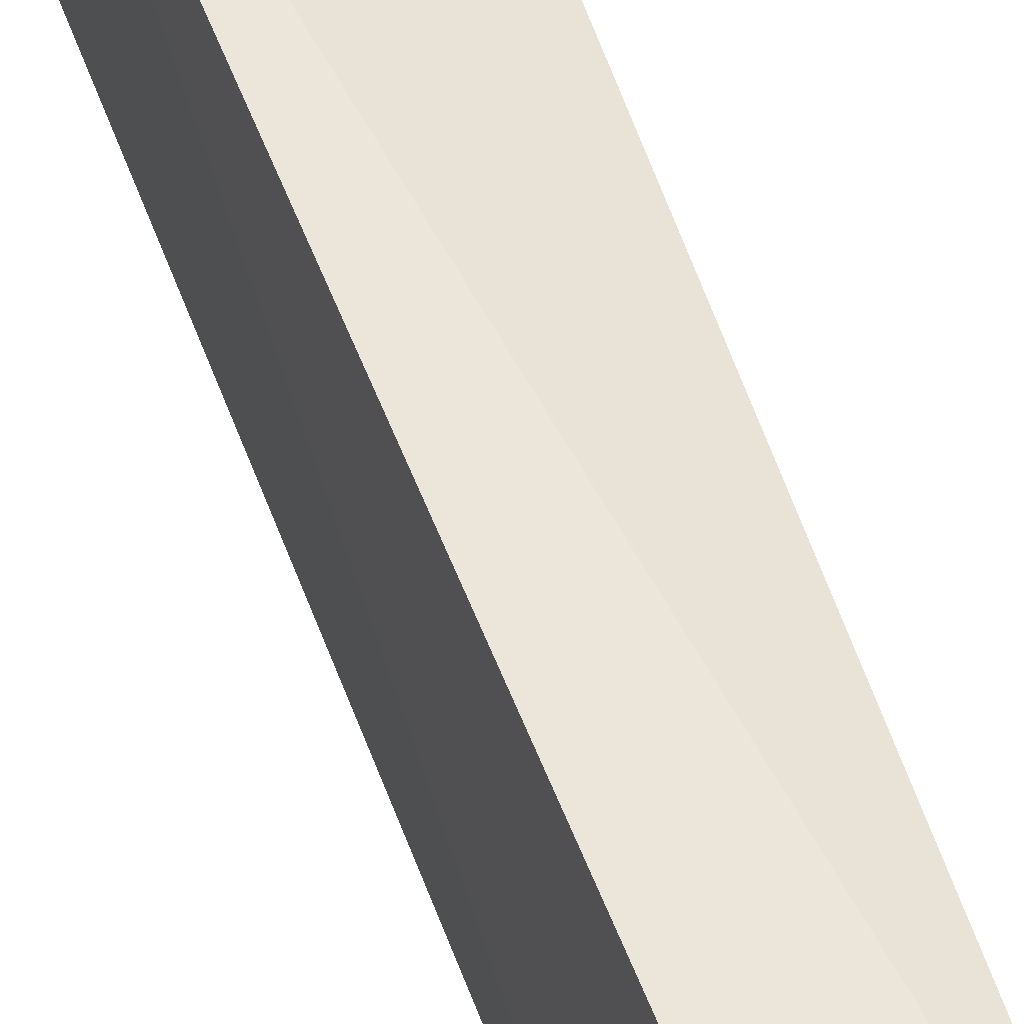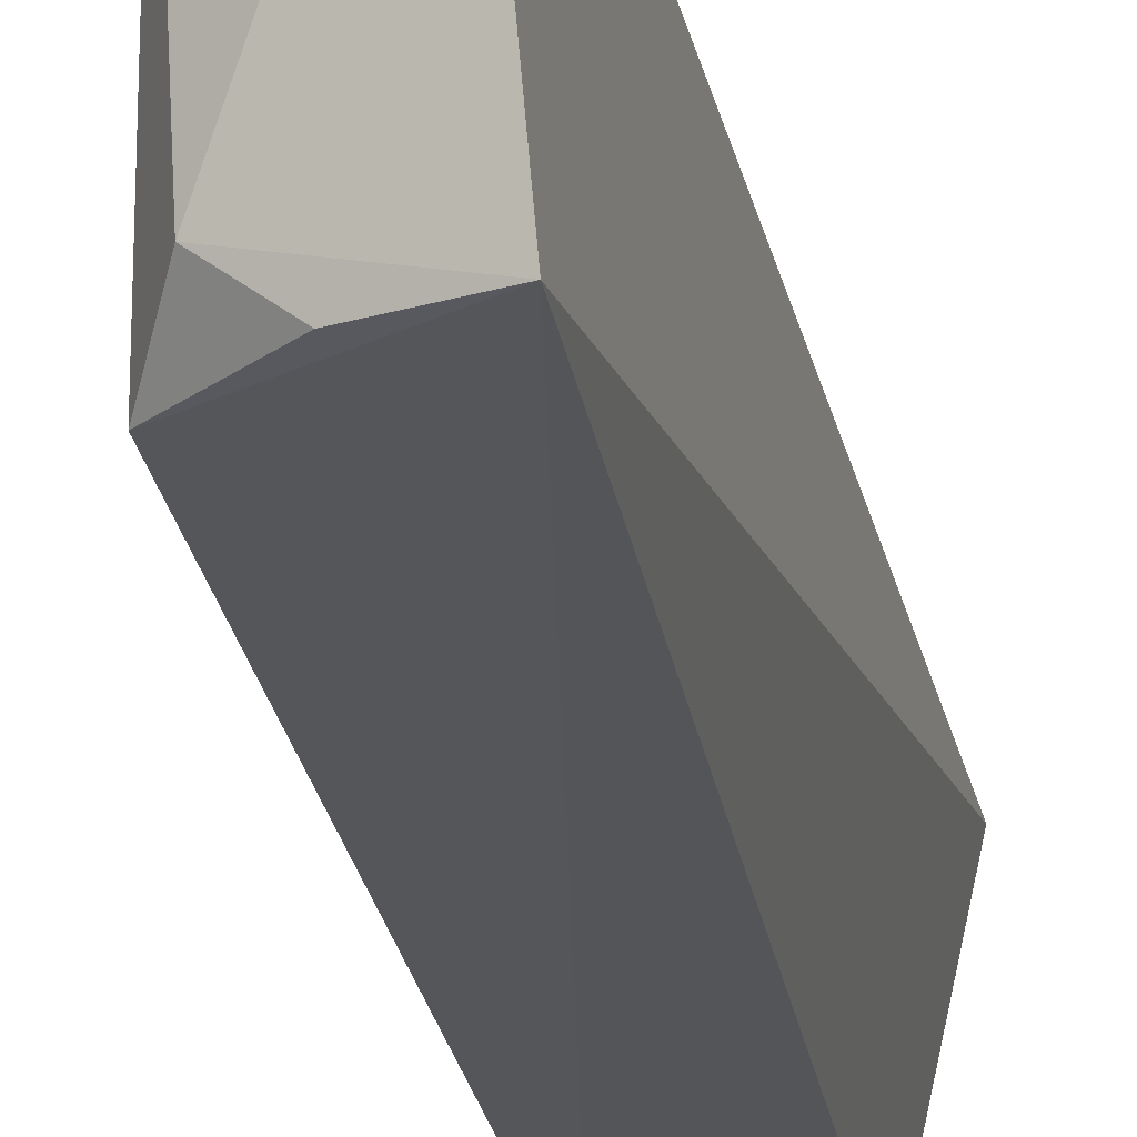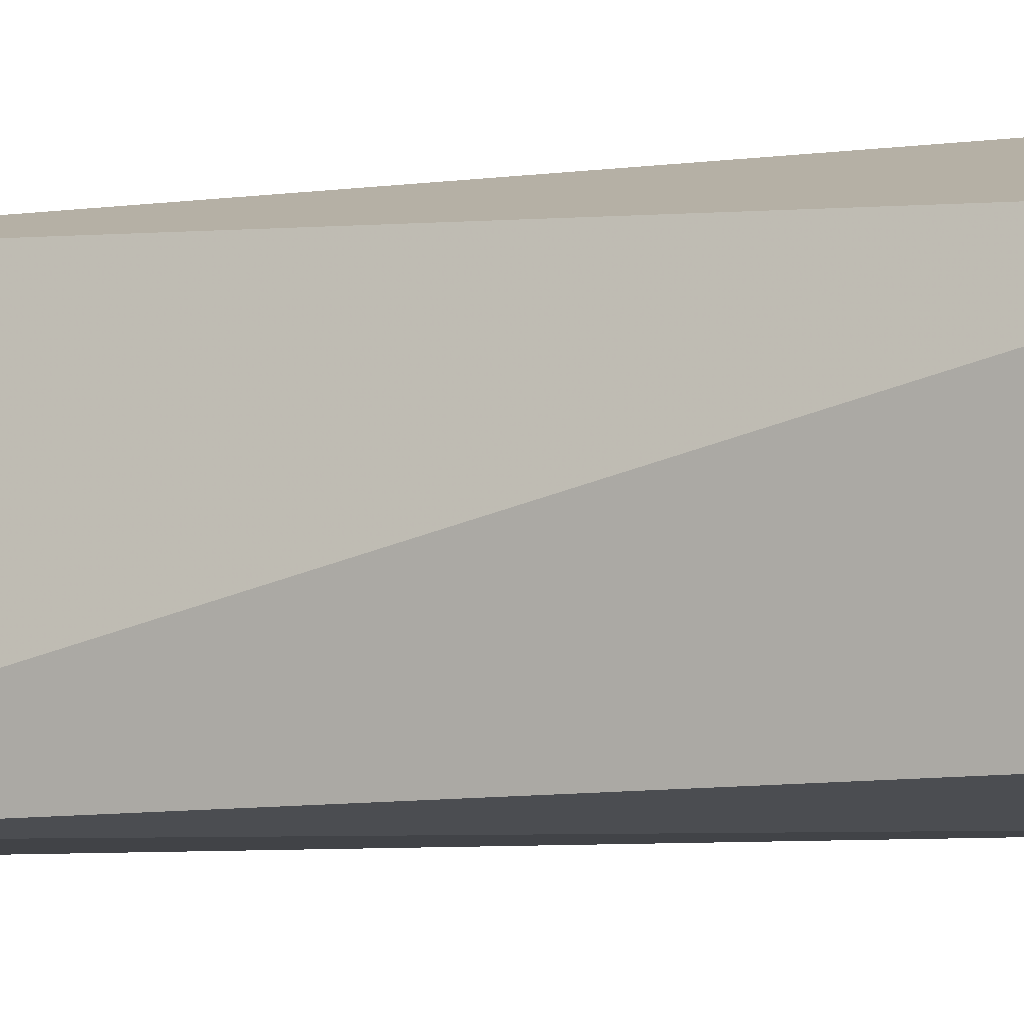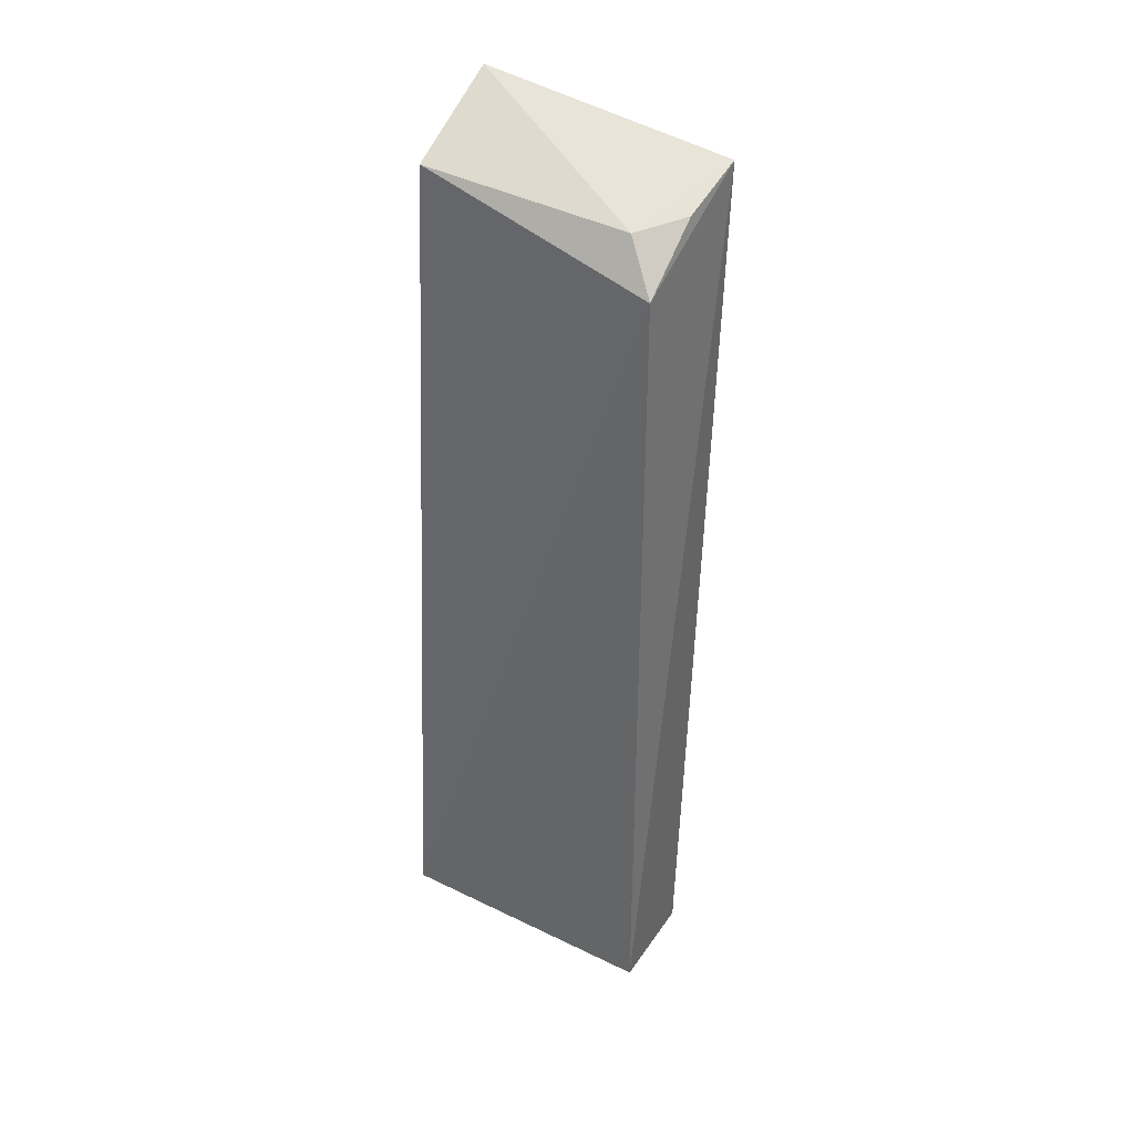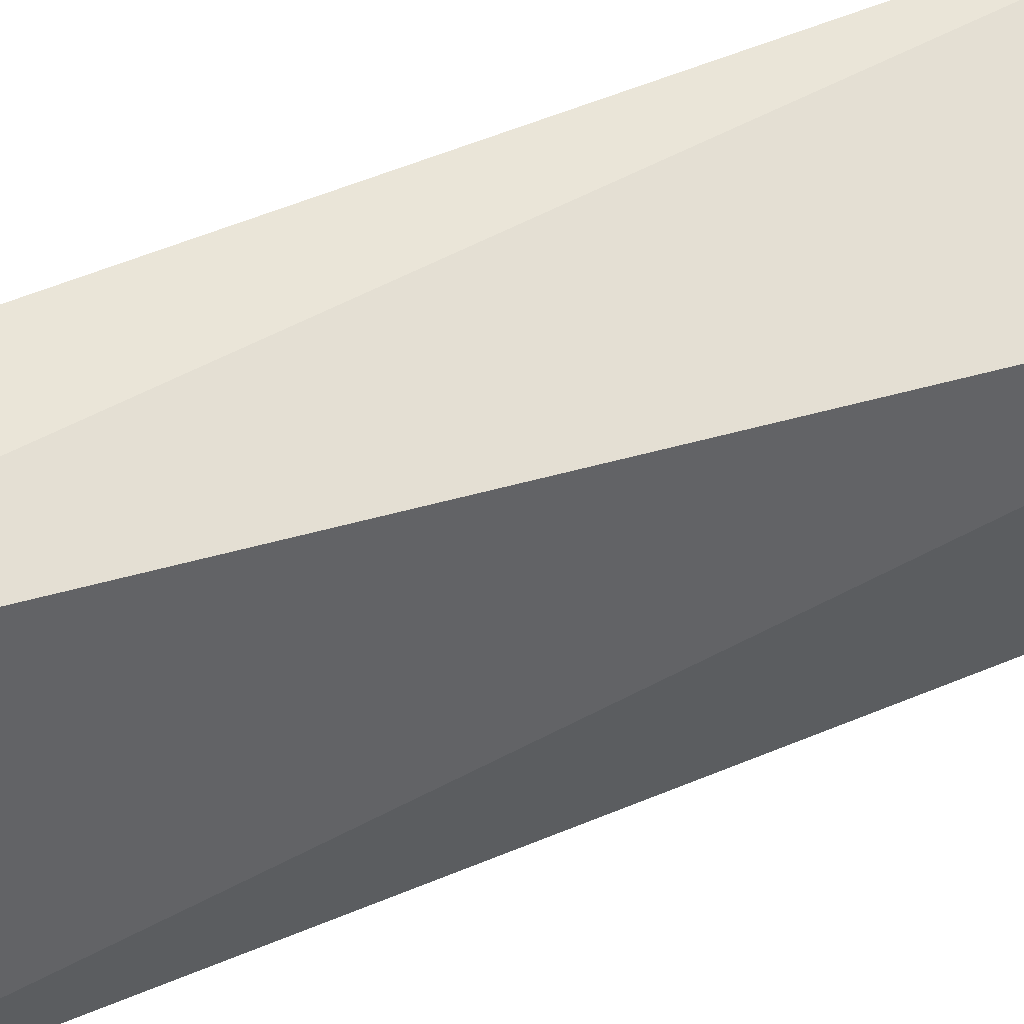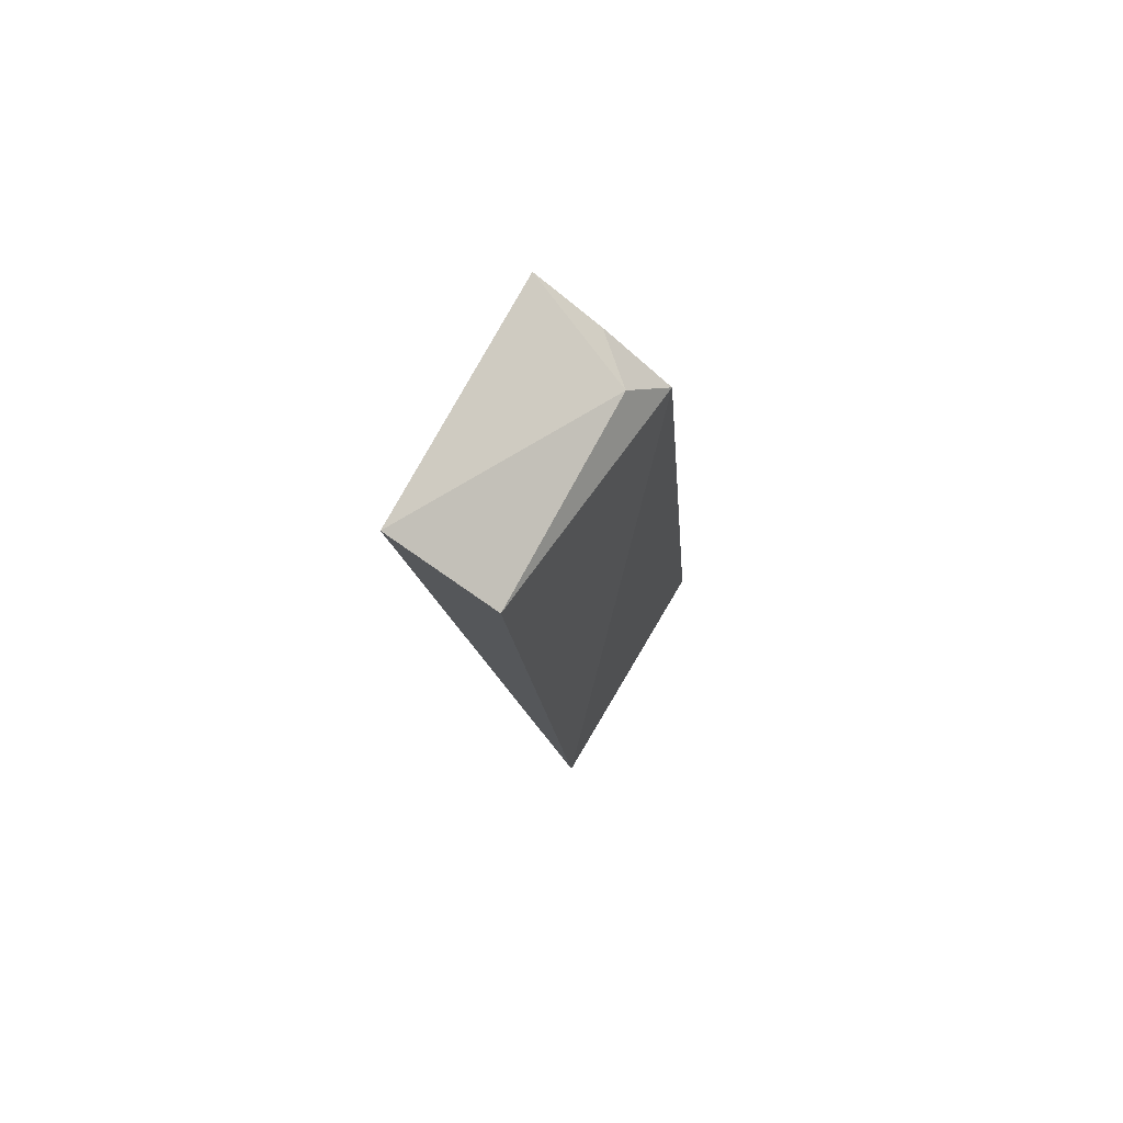
<metadata>
{"format":"obj","ext":"obj","renderer":"f3d","projection":"perspective","resolution":1024,"background":"white","views":[{"elev":57.0,"azim":163.5,"up":"+Z"},{"elev":-23.7,"azim":-166.9,"up":"+Z"},{"elev":-10.9,"azim":-62.4,"up":"+Z"},{"elev":39.1,"azim":121.3,"up":"+Y"},{"elev":45.0,"azim":-113.2,"up":"+Z"},{"elev":78.0,"azim":30.7,"up":"+Y"}]}
</metadata>
<code>
v 0.08562 -0.0551 -0.4472
v 0.08557 -0.05507 -0.4997
v 0.07573 0.1008 -0.4942
v 0.0521 0.122 -0.447
v 0.05235 -0.05235 -0.4616
v 0.07245 0.1117 -0.4469
v 0.06241 -0.06056 -0.4973
v 0.07067 0.1093 -0.4875
v 0.04926 0.1151 -0.4951
v 0.06251 0.1106 -0.4942
f 1 2 3
f 5 1 4
f 6 1 3
f 6 4 1
f 7 2 1
f 7 1 5
f 8 6 3
f 8 4 6
f 9 3 2
f 9 2 7
f 9 4 8
f 9 7 5
f 9 5 4
f 10 9 8
f 10 8 3
f 10 3 9

</code>
